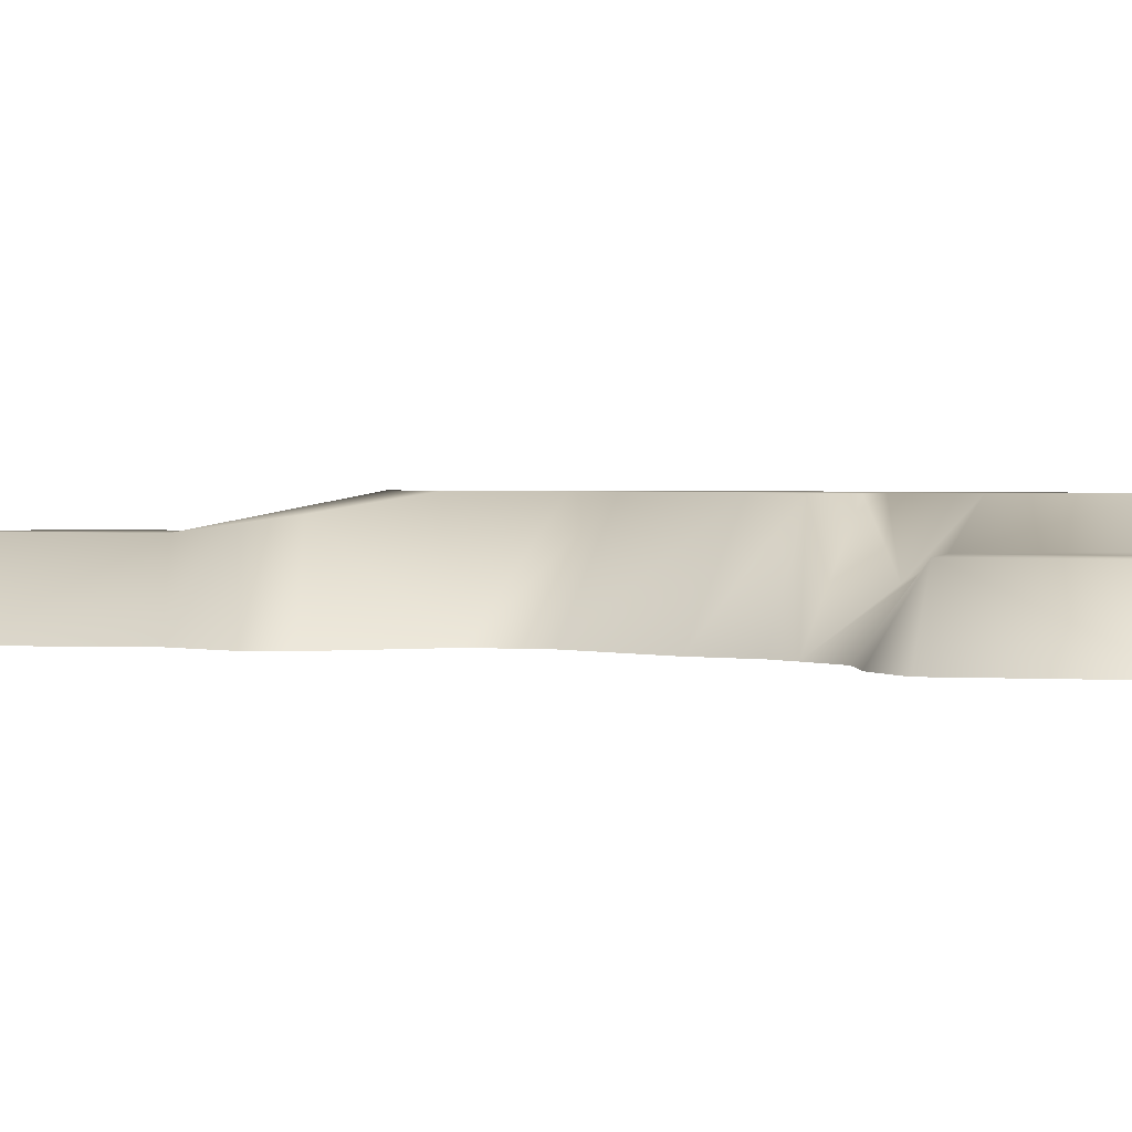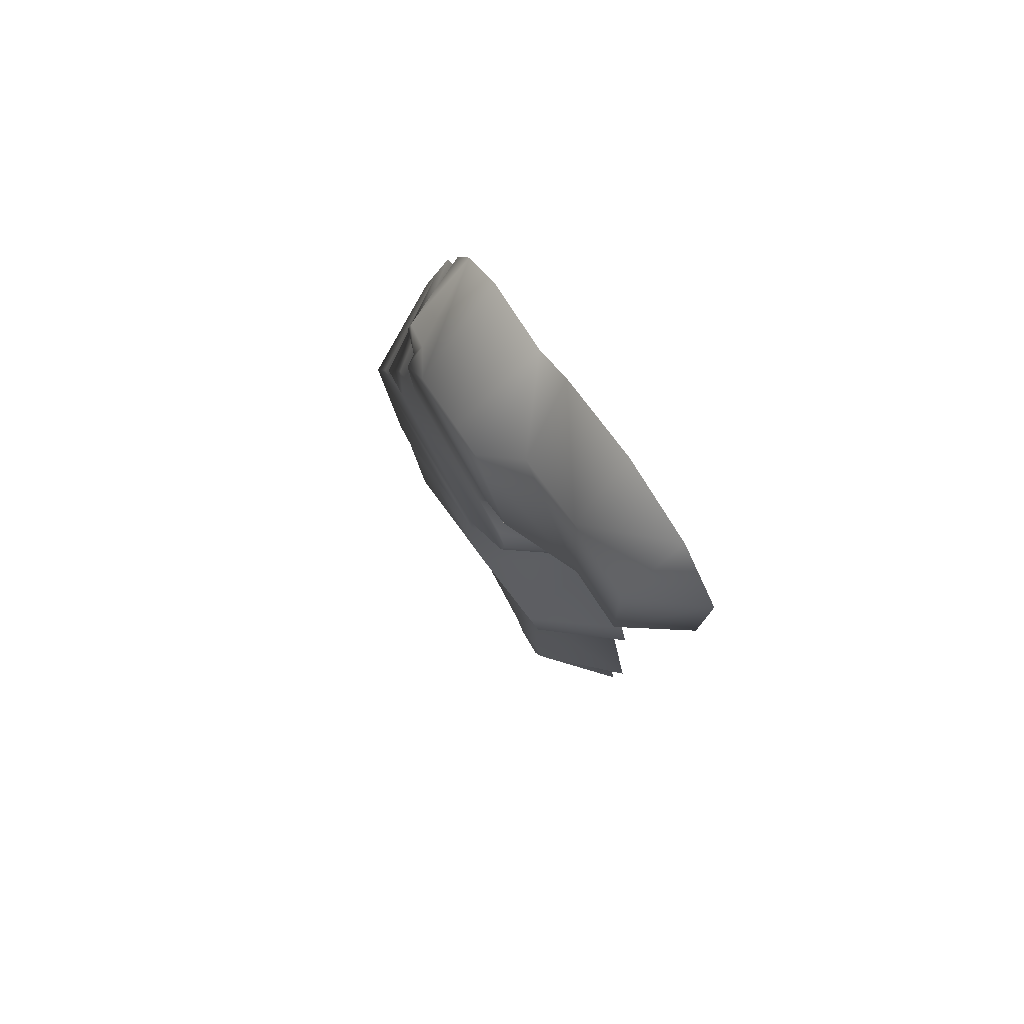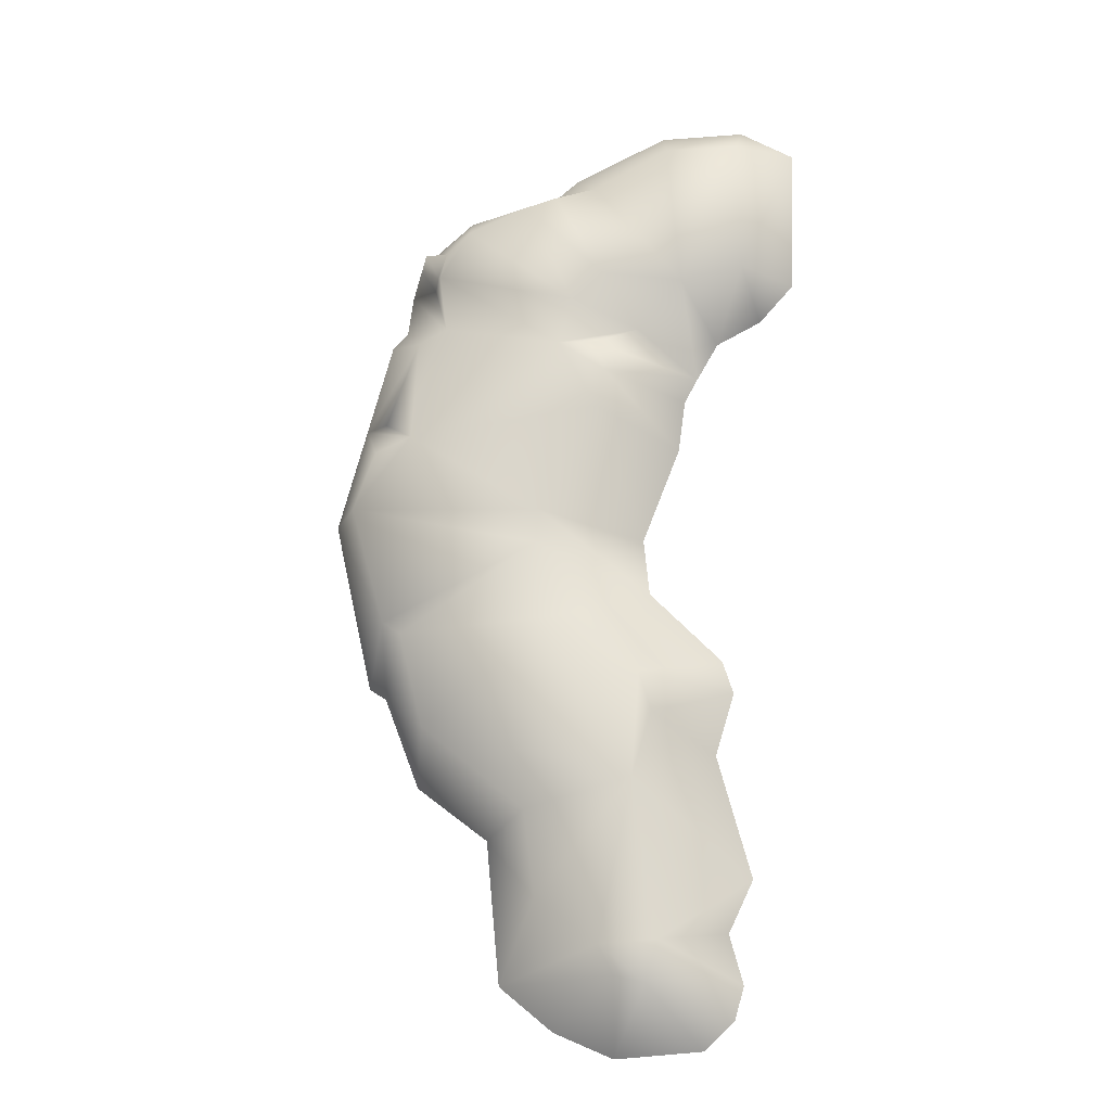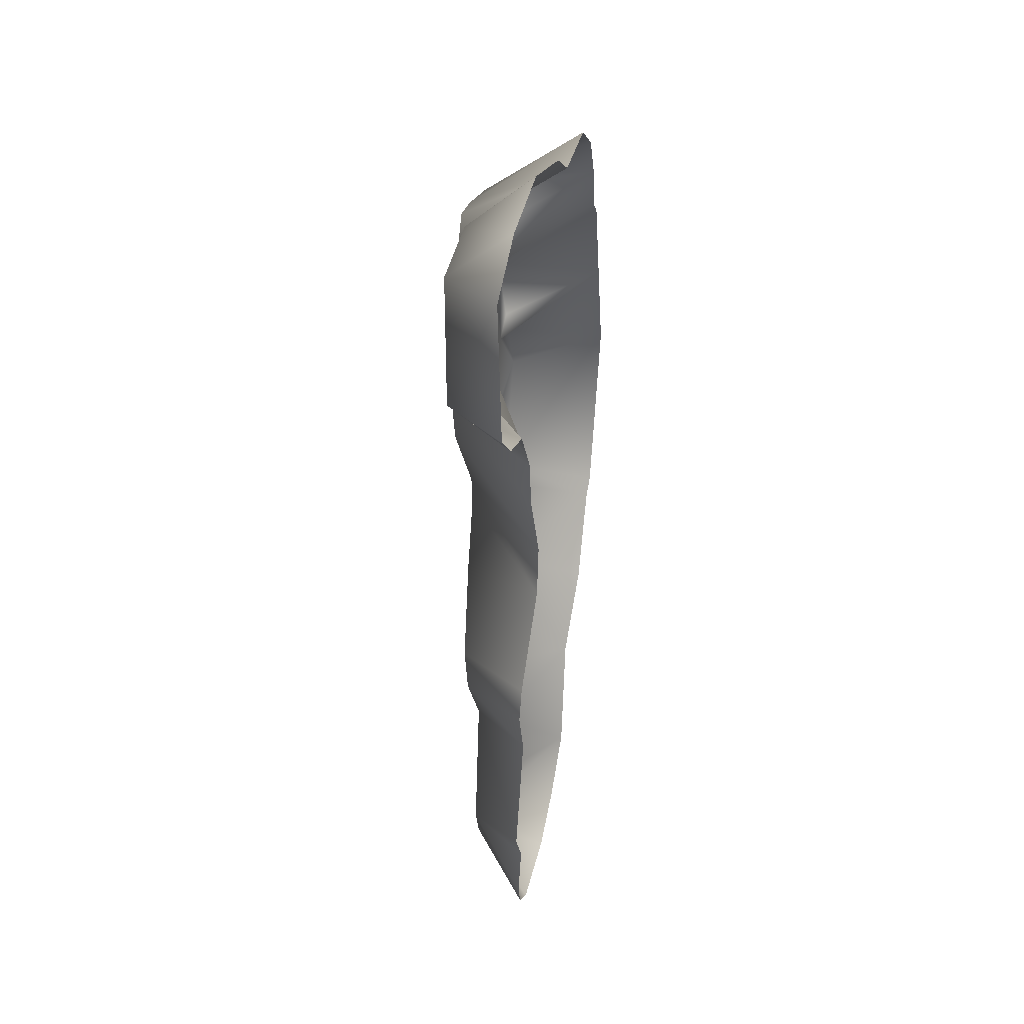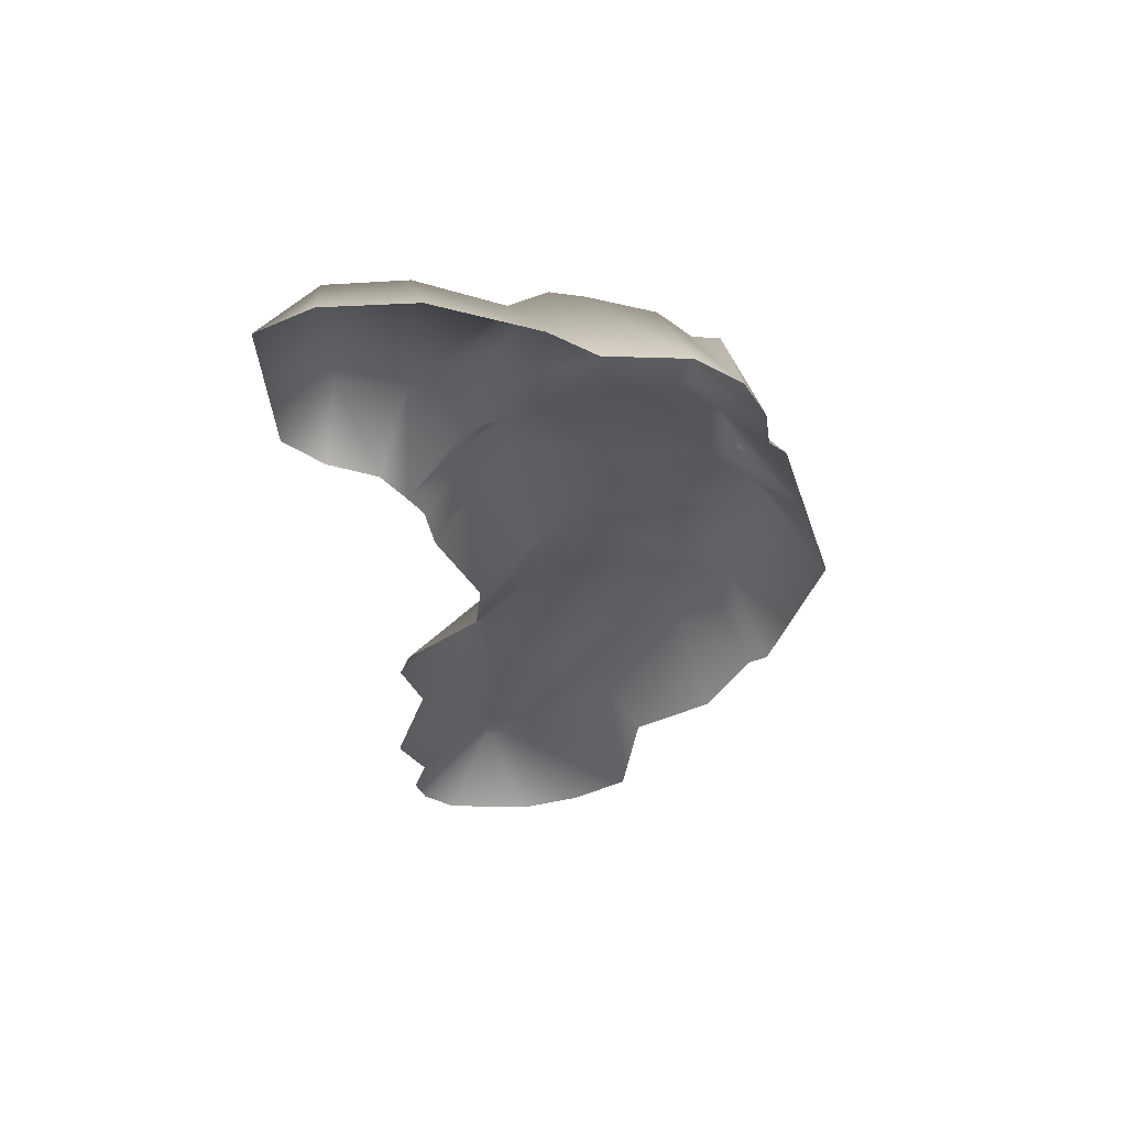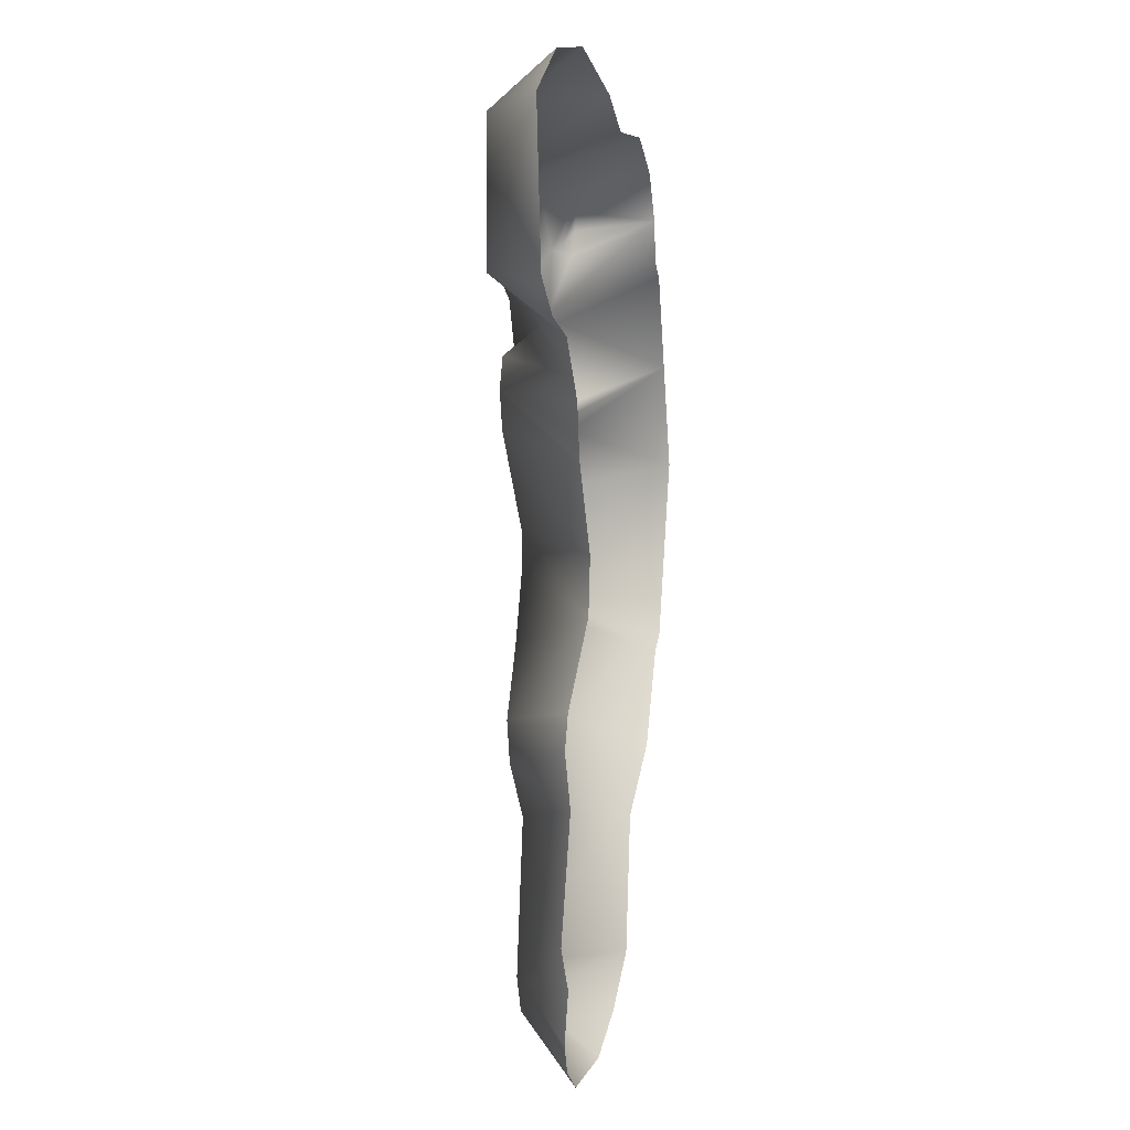
<metadata>
{"format":"obj","ext":"obj","renderer":"f3d","projection":"perspective","resolution":1024,"background":"white","views":[{"elev":1.9,"azim":-67.8,"up":"+Y"},{"elev":76.9,"azim":-122.1,"up":"+Z"},{"elev":-20.4,"azim":-166.2,"up":"+Z"},{"elev":40.8,"azim":-76.9,"up":"+Z"},{"elev":60.1,"azim":-0.3,"up":"+Z"},{"elev":10.3,"azim":-74.3,"up":"+Z"}]}
</metadata>
<code>
g fcbg_greathole_002_stone_03
v 3.287 2.412 -5.667
v 2.25 0.07213 -8.059
v 4.077 0.07207 -6.608
v 4.996 0.07198 -4.202
v 0.8692 1.759 -7.716
v 0.601 1.759 -9.869
v 1.91 0.07222 -11.67
v -1.802 1.781 -7.058
v -0.9225 1.767 -11.03
v -1.316 1.773 -11.8
v 0.5616 0.0723 -12.81
v -0.9289 0.07245 -13.48
v -2.057 1.773 -11.98
v -3.095 0.07276 -13.37
v -3.86 0.07264 -12.66
v -4.093 0.07268 -11.87
v -2.362 1.78 -10.98
v -3.765 0.07271 -10.64
v -4.393 0.07282 -9.355
v -3.572 0.07282 -6.244
v -2.343 1.945 -5.534
v -4.059 0.07297 -4.679
v -2.069 2.094 -4.551
v -3.791 0.073 -3.824
v -1.982 0.07273 -1.9
v -0.1723 2.444 -3.09
v 3.901 2.411 -3.235
v 0.4218 2.441 -1.129
v 4.37 2.407 -2.906
v 5.439 0.07198 -3.903
v 6.488 0.072 0.6692
v 0.3507 2.443 -0.2483
v -1.839 0.07279 -0.4384
v 5.249 2.404 0.2126
v 3.748 2.419 2.074
v 4.686 2.411 1.718
v 5.742 0.0721 3.39
v -1.17 2.457 2.405
v -0.1692 2.452 4.297
v -2.812 0.0728 1.981
v -1.355 2.46 3.413
v -2.999 0.07283 3.337
v -3.345 0.07286 3.96
v -1.106 2.456 4.2
v -2.01 1.154 5.07
v -3.25 1.635 6.125
v -3.904 0.07291 4.902
v -4.851 1.636 6.344
v -5.053 0.07298 5.431
v -5.942 0.07309 6.378
v -6.092 0.1256 10.24
v -4.798 1.636 9.859
v -4.727 0.0731 11.18
v -2.936 1.635 10.01
v -2.574 0.07293 11.32
v -0.1553 0.07268 10.33
v -0.9744 1.635 9.118
v 0.9403 0.07257 9.489
v -0.1094 2.456 8.498
v -1.363 2.462 6.133
v 0.6959 2.45 8.329
v 2.87 0.07239 9.385
v -0.545 2.456 5.501
v 2.231 2.437 7.784
v 3.955 0.07228 8.493
v 3.039 2.43 6.565
v 2.997 1.996 7.485
v 3.595 1.935 7.525
v 4.521 0.07222 7.293
v 3.17 2.166 6.722
v 2.843 2.429 5.01
v 3.693 1.982 7.049
v 3.3 1.956 6.422
v 4.667 0.07224 6.214
v 3.578 2.423 4.68
v 5.08 0.07219 5.806
v 4.409 2.414 2.457
g fcbg_greathole_002_stone_03_0
f 3 2 1
f 4 3 1
f 1 2 5
f 5 2 6
f 6 2 7
f 5 6 8
f 5 8 1
f 6 9 8
f 6 7 9
f 7 10 9
f 7 11 10
f 12 10 11
f 13 10 12
f 9 10 13
f 14 13 12
f 15 13 14
f 16 13 15
f 17 9 13
f 16 17 13
f 8 9 17
f 18 17 16
f 18 19 17
f 17 19 8
f 19 20 8
f 8 20 21
f 20 22 21
f 21 22 23
f 21 23 8
f 22 24 23
f 24 25 23
f 23 26 8
f 23 25 26
f 8 26 1
f 1 26 27
f 27 4 1
f 26 25 28
f 26 28 27
f 27 29 4
f 27 28 29
f 30 4 29
f 31 30 29
f 25 32 28
f 33 32 25
f 29 28 34
f 34 31 29
f 28 32 34
f 32 35 34
f 34 35 36
f 34 36 31
f 36 37 31
f 36 35 37
f 32 33 38
f 38 35 32
f 38 39 35
f 33 40 38
f 38 40 41
f 41 39 38
f 40 42 41
f 42 43 41
f 44 39 41
f 41 43 44
f 44 43 45
f 39 44 45
f 43 46 45
f 47 46 43
f 48 46 47
f 49 48 47
f 49 50 48
f 51 48 50
f 52 48 51
f 48 52 46
f 53 52 51
f 54 52 53
f 52 54 46
f 55 54 53
f 56 54 55
f 57 54 56
f 46 54 57
f 58 57 56
f 59 46 57
f 59 57 58
f 46 60 45
f 60 46 59
f 61 59 58
f 59 61 60
f 62 61 58
f 60 63 45
f 61 63 60
f 63 39 45
f 64 61 62
f 61 64 63
f 65 64 62
f 63 66 39
f 64 66 63
f 65 67 64
f 66 64 67
f 68 67 65
f 65 69 68
f 70 67 68
f 70 66 67
f 66 71 39
f 39 71 35
f 70 68 72
f 69 72 68
f 66 70 73
f 70 72 73
f 72 69 73
f 71 66 73
f 69 71 73
f 74 71 69
f 75 71 74
f 35 71 75
f 76 75 74
f 76 37 75
f 77 37 35
f 37 77 75
f 77 35 75

</code>
